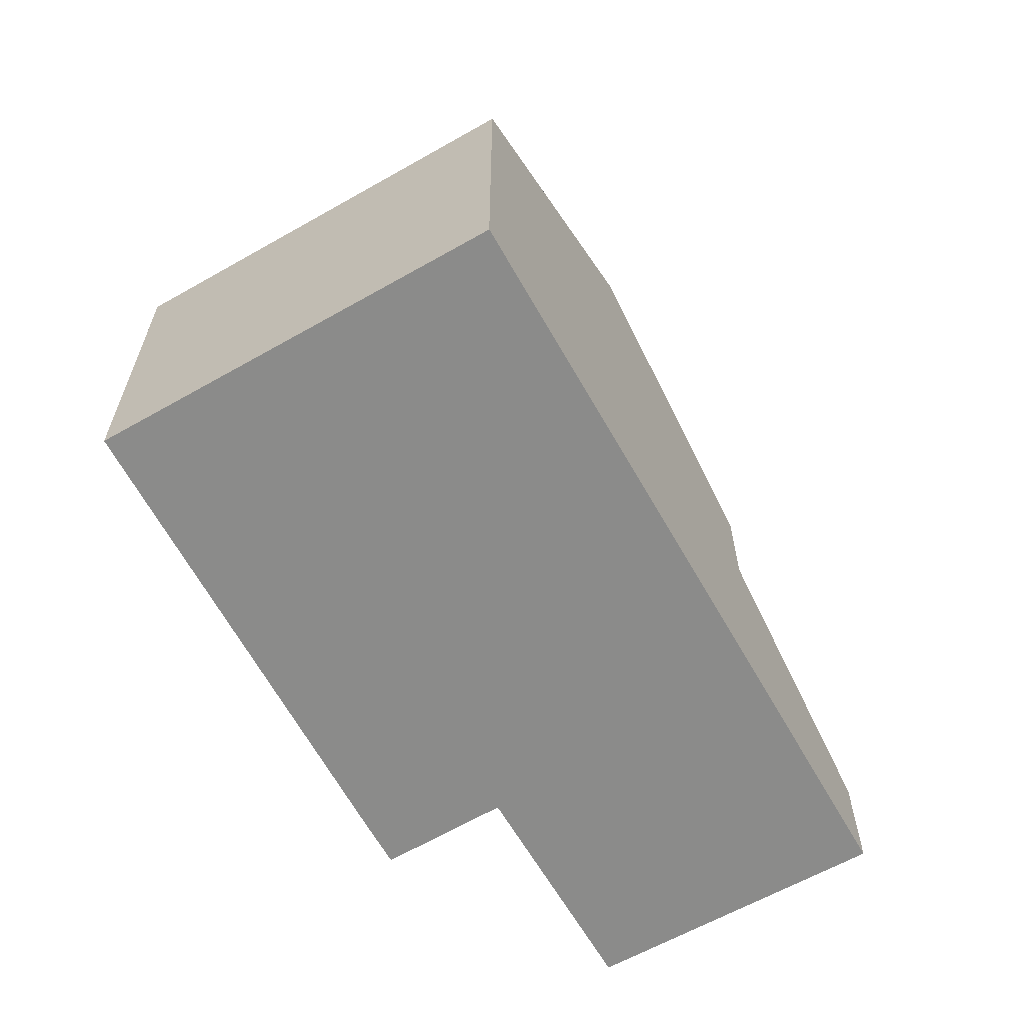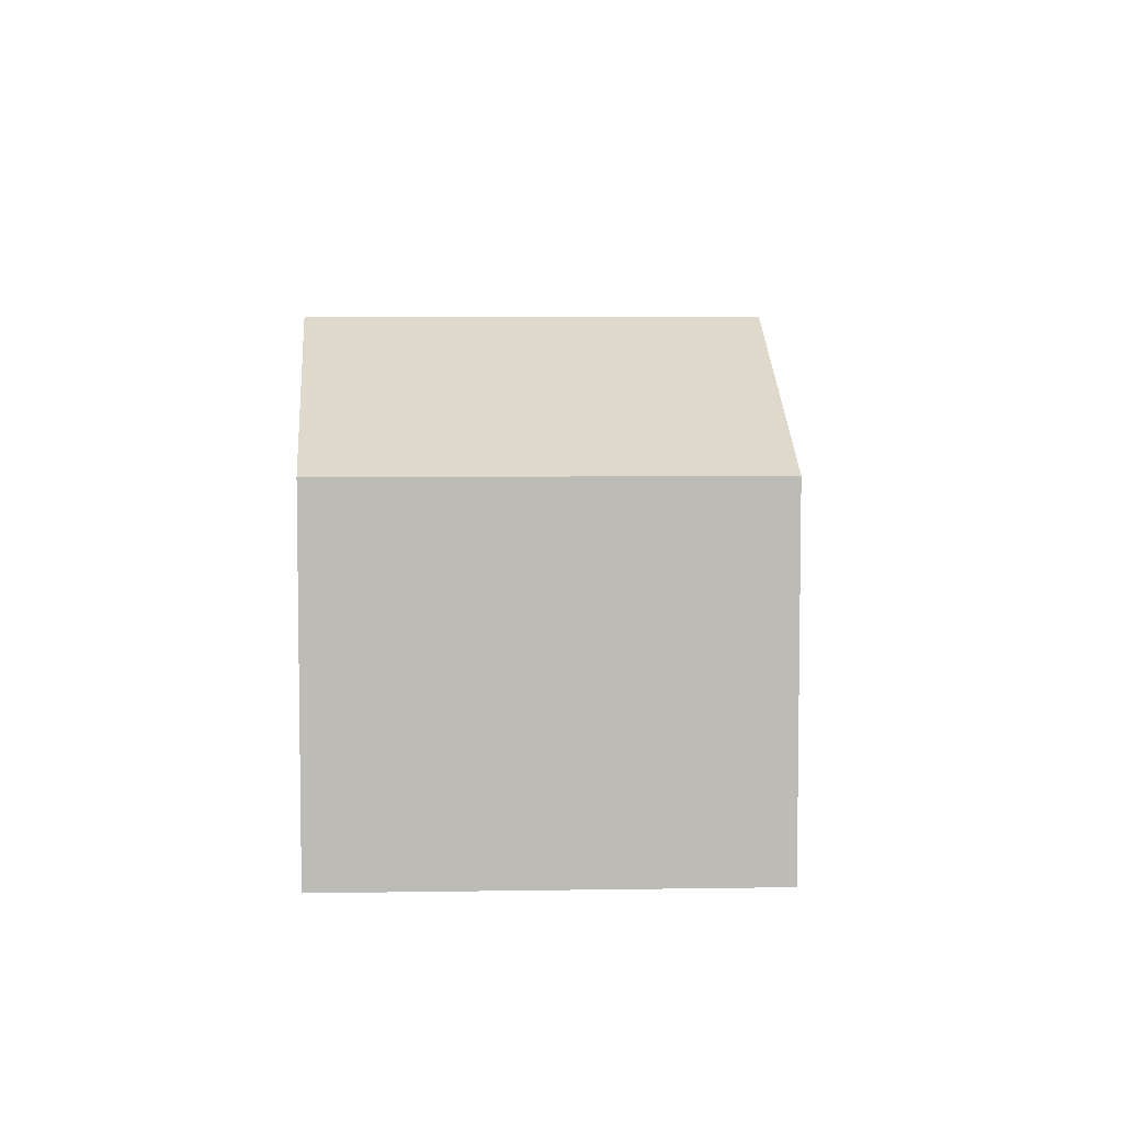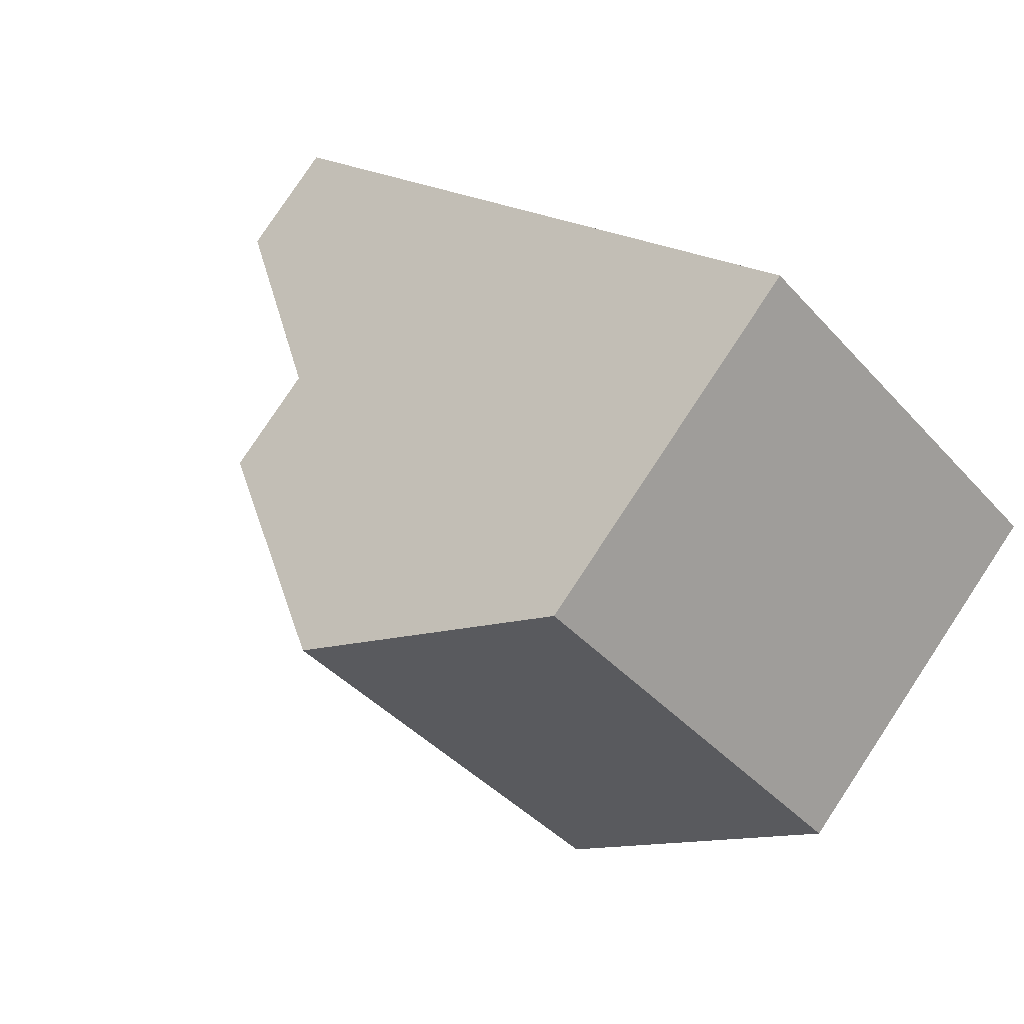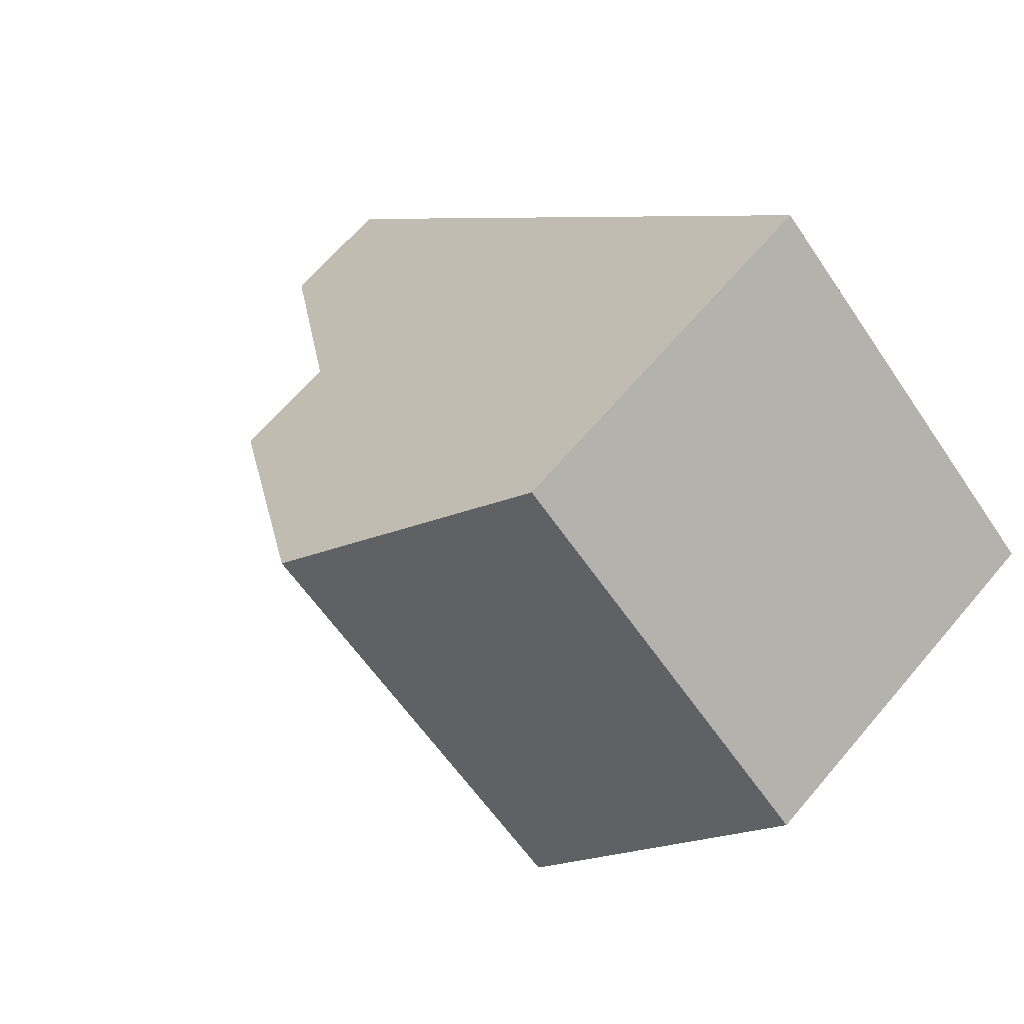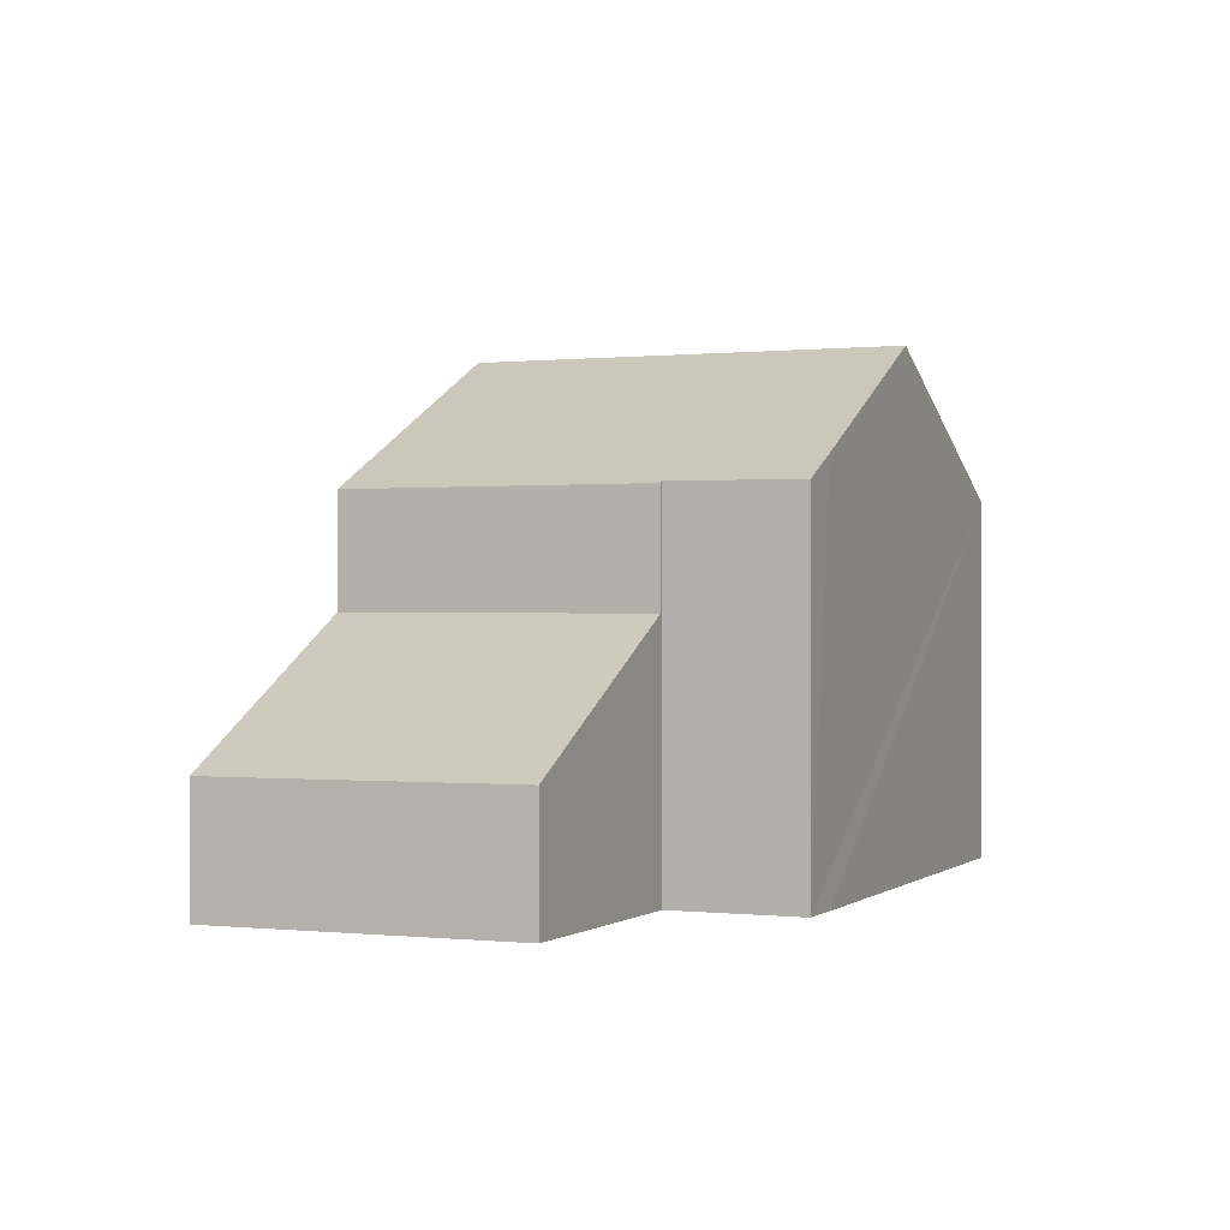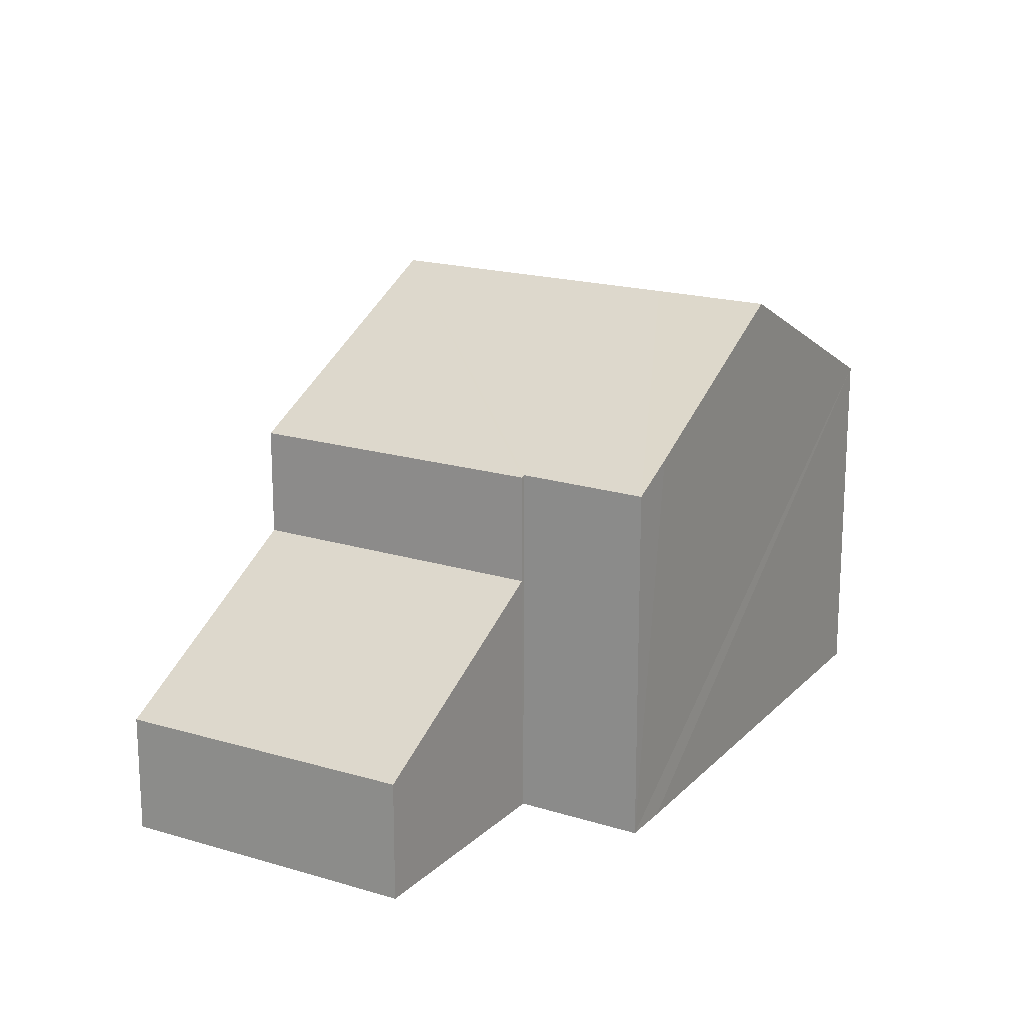
<metadata>
{"format":"obj","ext":"obj","renderer":"f3d","projection":"perspective","resolution":1024,"background":"white","views":[{"elev":-63.7,"azim":-13.7,"up":"+Y"},{"elev":6.3,"azim":-46.4,"up":"+Y"},{"elev":80.0,"azim":-146.5,"up":"+Z"},{"elev":65.4,"azim":-139.7,"up":"+Z"},{"elev":0.2,"azim":160.0,"up":"+Y"},{"elev":18.3,"azim":167.1,"up":"+Y"}]}
</metadata>
<code>
v  9.752 7.405 -6.7
v  10.39 10.2 1.966
v  14.39 7.405 -2.287
v  9.702 7.44 -6.648
v  5.653 10.2 -2.541
v  9.604 7.439 -6.743
v  7.741 7.427 -8.551
v  7.038 7.922 -7.796
v  3.847 10.2 -4.261
v  0 7.453 4.564e-16
v  1.721 7.453 1.639
v  6.455 7.453 6.146
v  14.39 1.4e-16 -2.287
v  10.39 -1.204e-16 1.966
v  6.455 -3.763e-16 6.146
v  9.752 4.103e-16 -6.7
v  9.702 4.071e-16 -6.648
v  7.741 5.236e-16 -8.551
v  9.604 4.129e-16 -6.743
v  7.038 4.774e-16 -7.796
v  3.847 2.609e-16 -4.261
v  0 0 0
v  1.721 -1.004e-16 1.639
v  9.752 5.142 -6.7
v  17.8 2.459 -5.92
v  13.15 2.477 -10.26
v  14.39 5.16 -2.287
v  17.3 2.857 -5.384
v  17.3 3.297e-16 -5.384
v  17.8 3.625e-16 -5.92
v  13.15 6.282e-16 -10.26
g defaultobject
f 1 2 3
f 2 1 4
f 2 4 5
f 5 4 6
f 5 6 7
f 5 7 8
f 5 8 9
f 10 5 9
f 5 10 11
f 5 11 2
f 2 11 12
f 2 13 3
f 13 2 12
f 13 12 14
f 14 12 15
f 13 1 3
f 1 13 16
f 17 6 4
f 6 17 7
f 7 17 18
f 18 17 19
f 1 17 4
f 17 1 16
f 18 8 7
f 8 18 9
f 9 18 10
f 10 18 20
f 10 20 21
f 10 21 22
f 22 11 10
f 11 22 12
f 12 22 15
f 15 22 23
f 13 17 16
f 19 20 18
f 20 19 21
f 21 19 17
f 21 17 13
f 21 13 14
f 21 14 22
f 22 14 15
f 22 15 23
f 24 25 26
f 25 24 27
f 25 27 28
f 13 28 27
f 28 13 29
f 28 29 25
f 25 29 30
f 25 31 26
f 31 25 30
f 26 16 24
f 16 26 31
f 24 13 27
f 13 24 16
f 29 31 30
f 31 29 13
f 31 13 16

</code>
